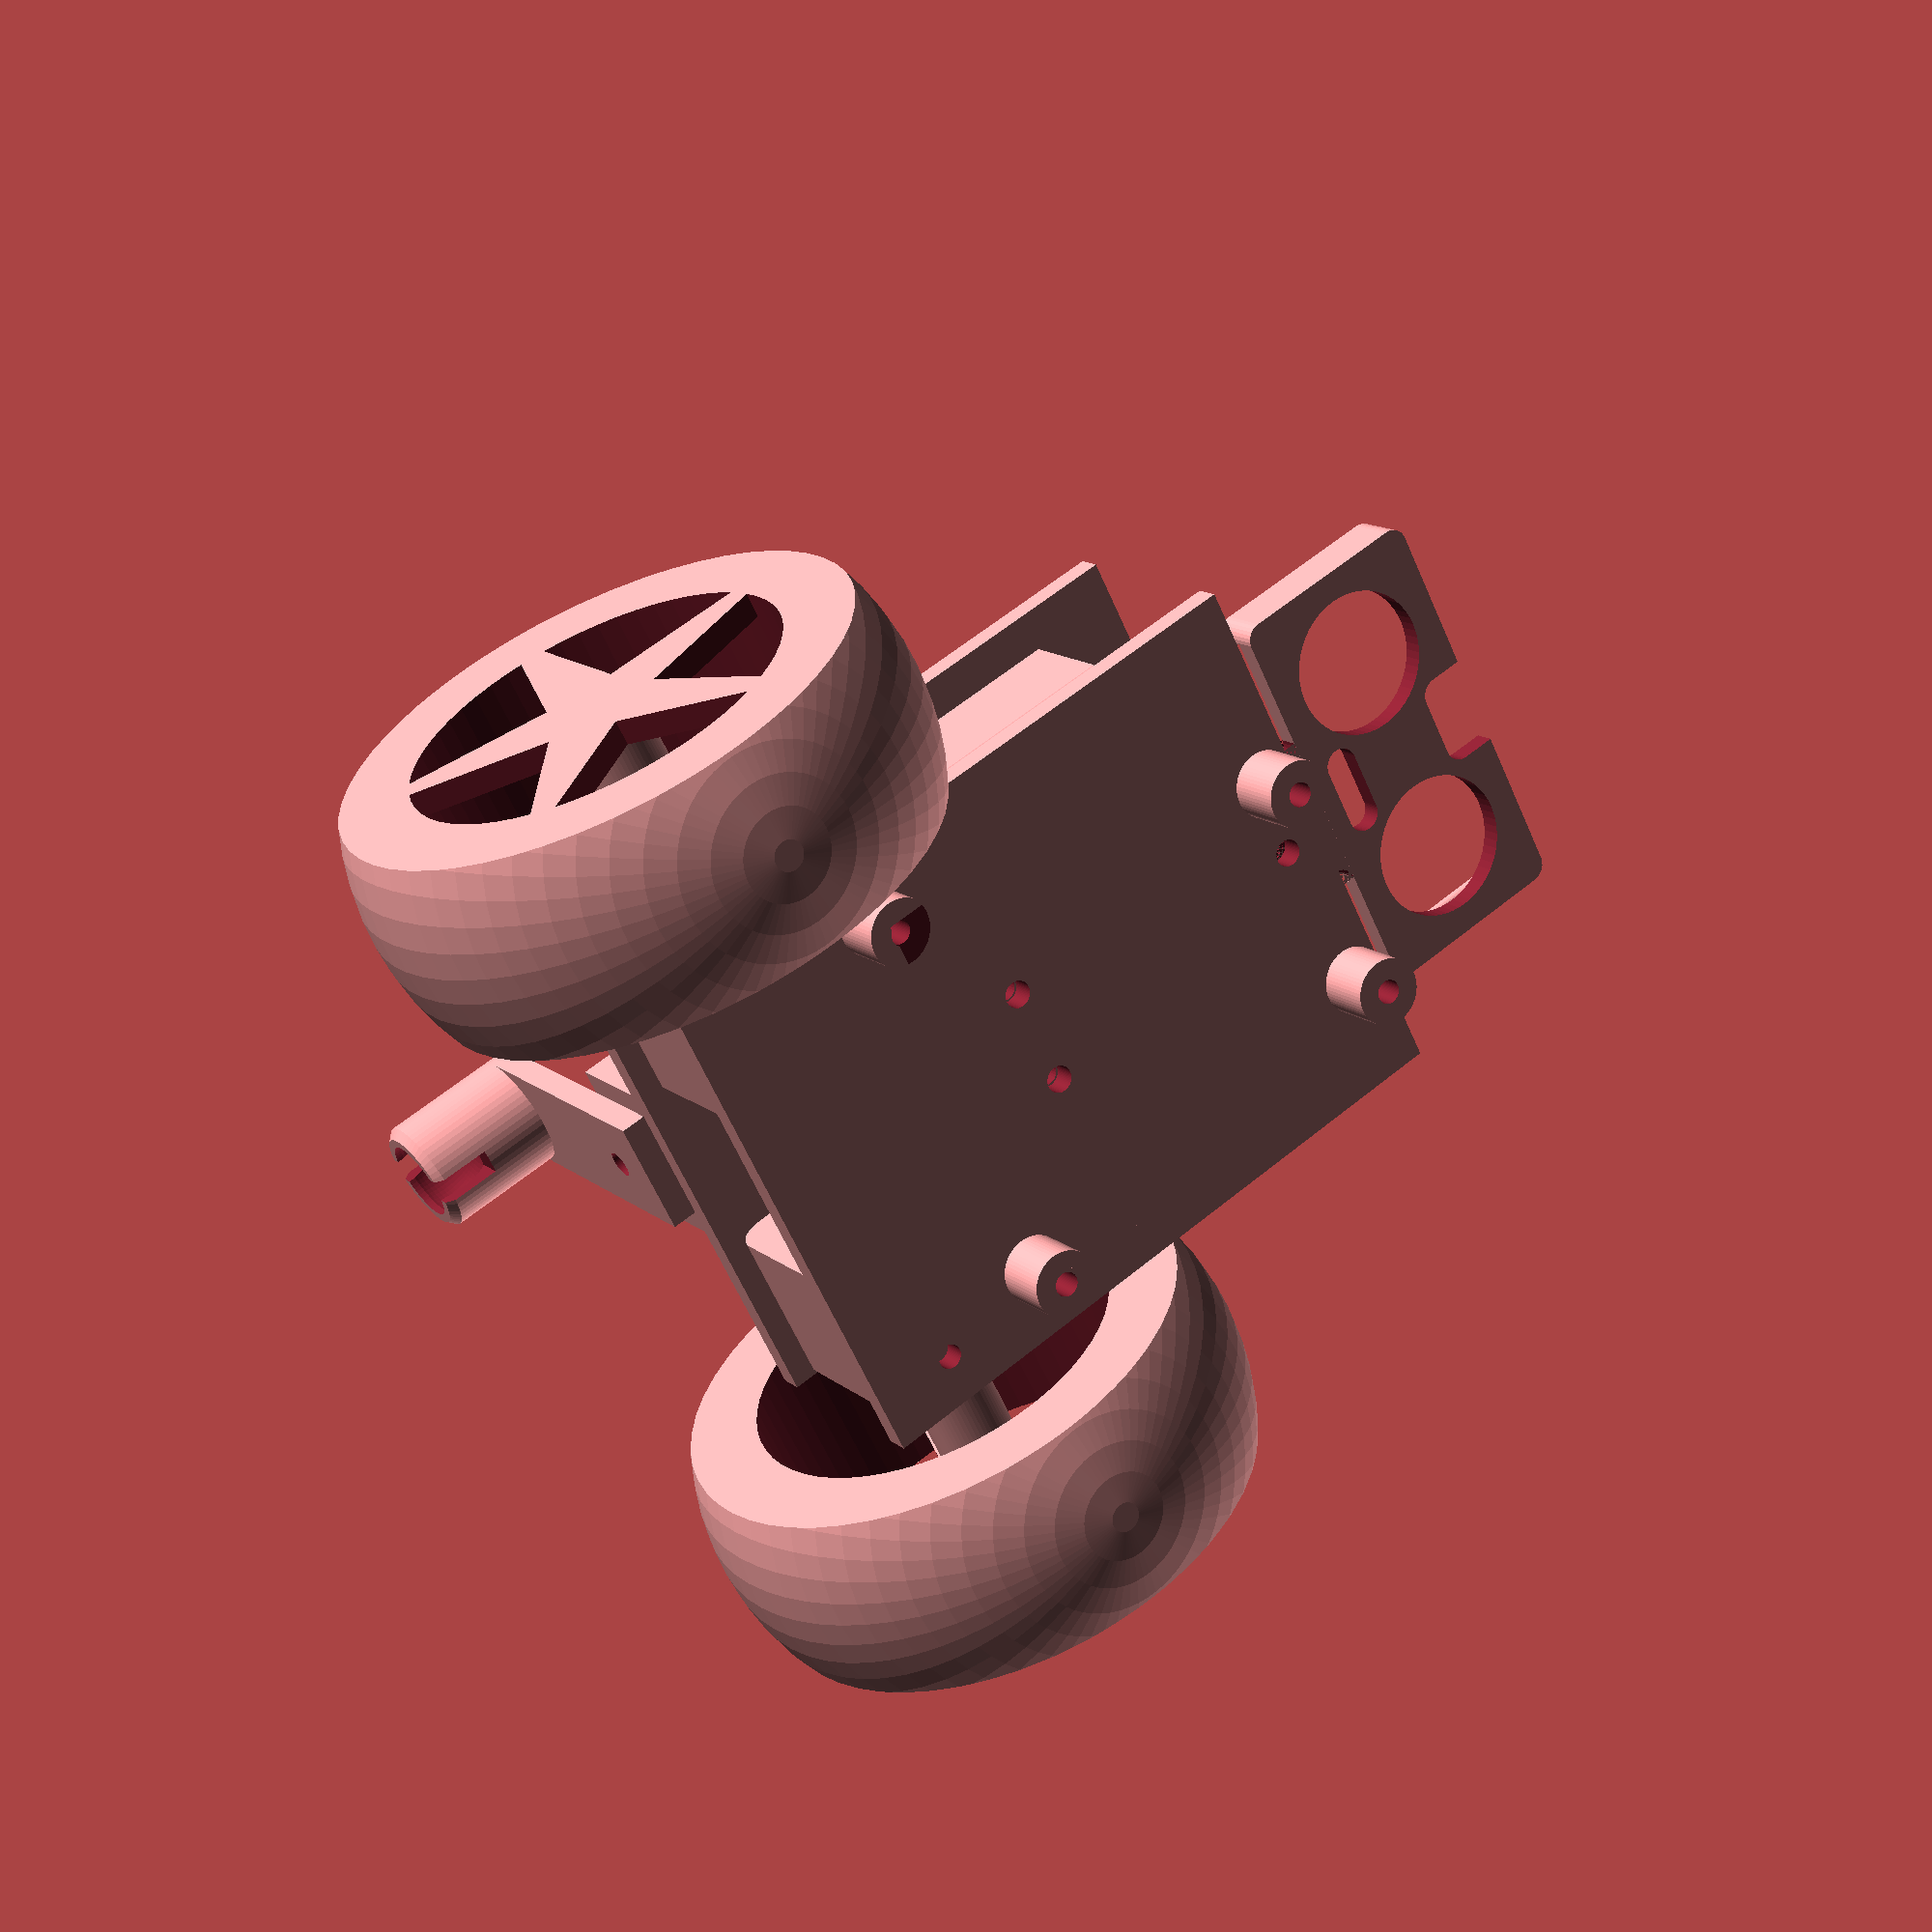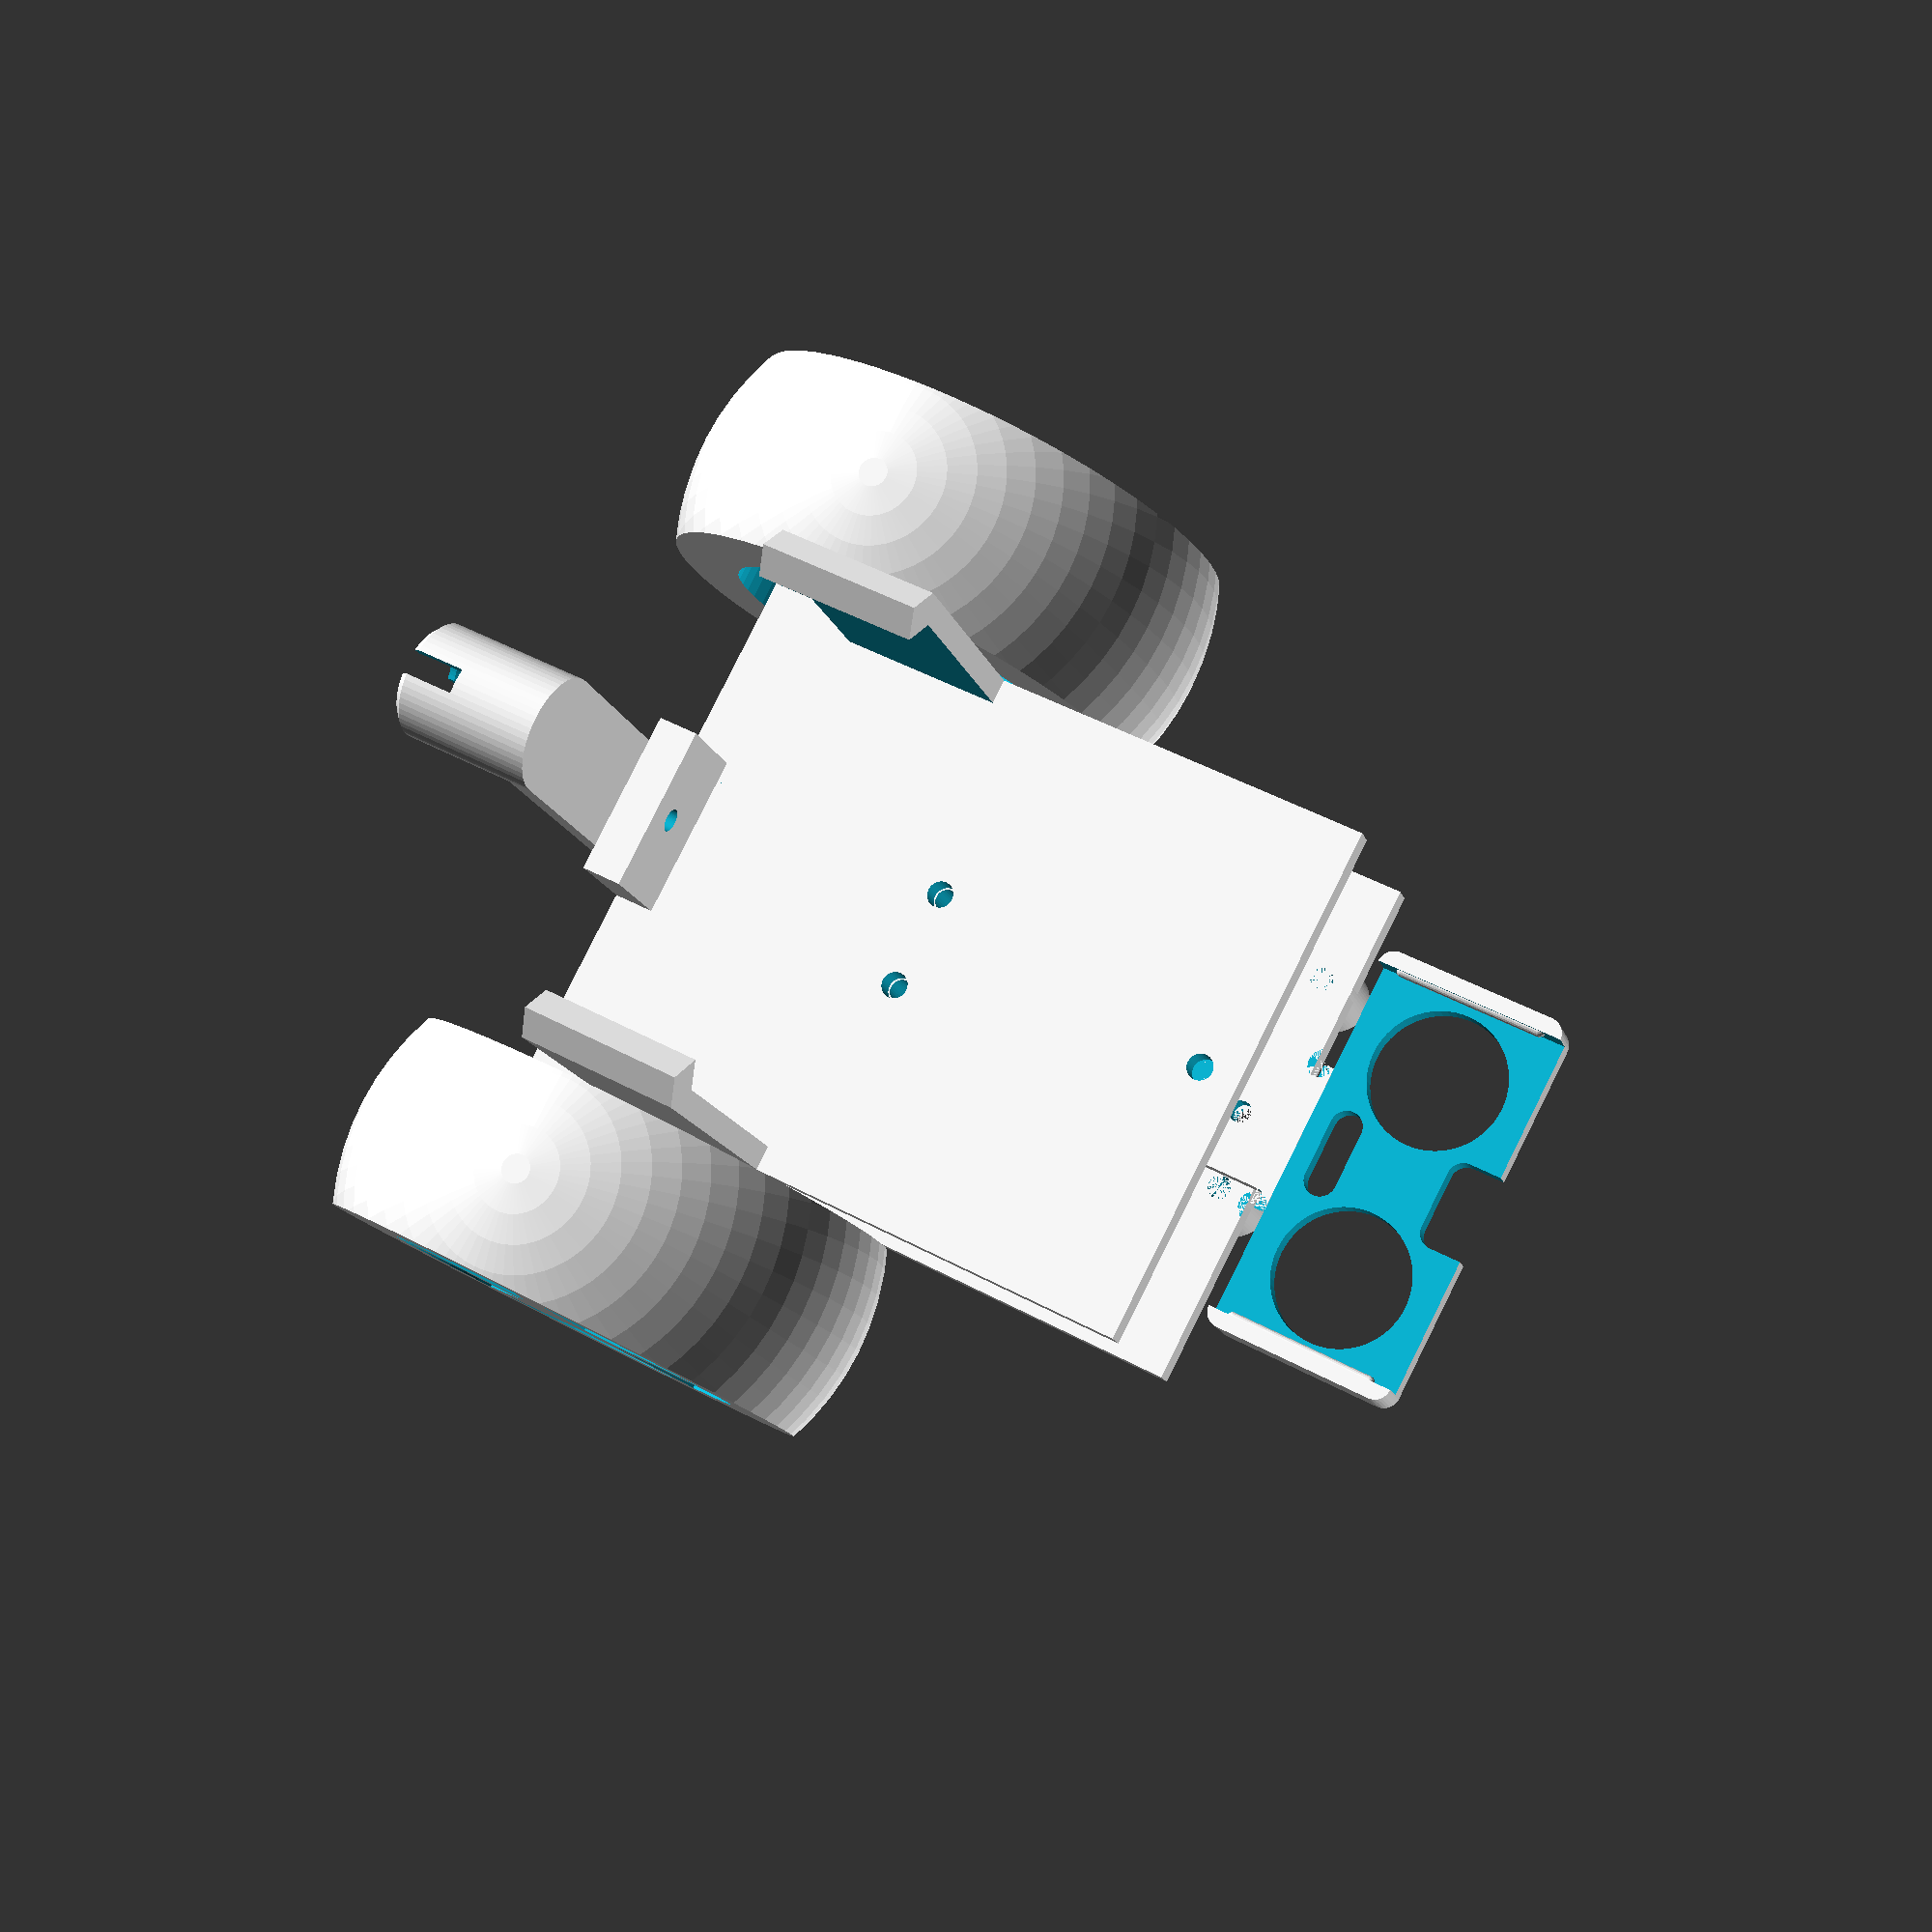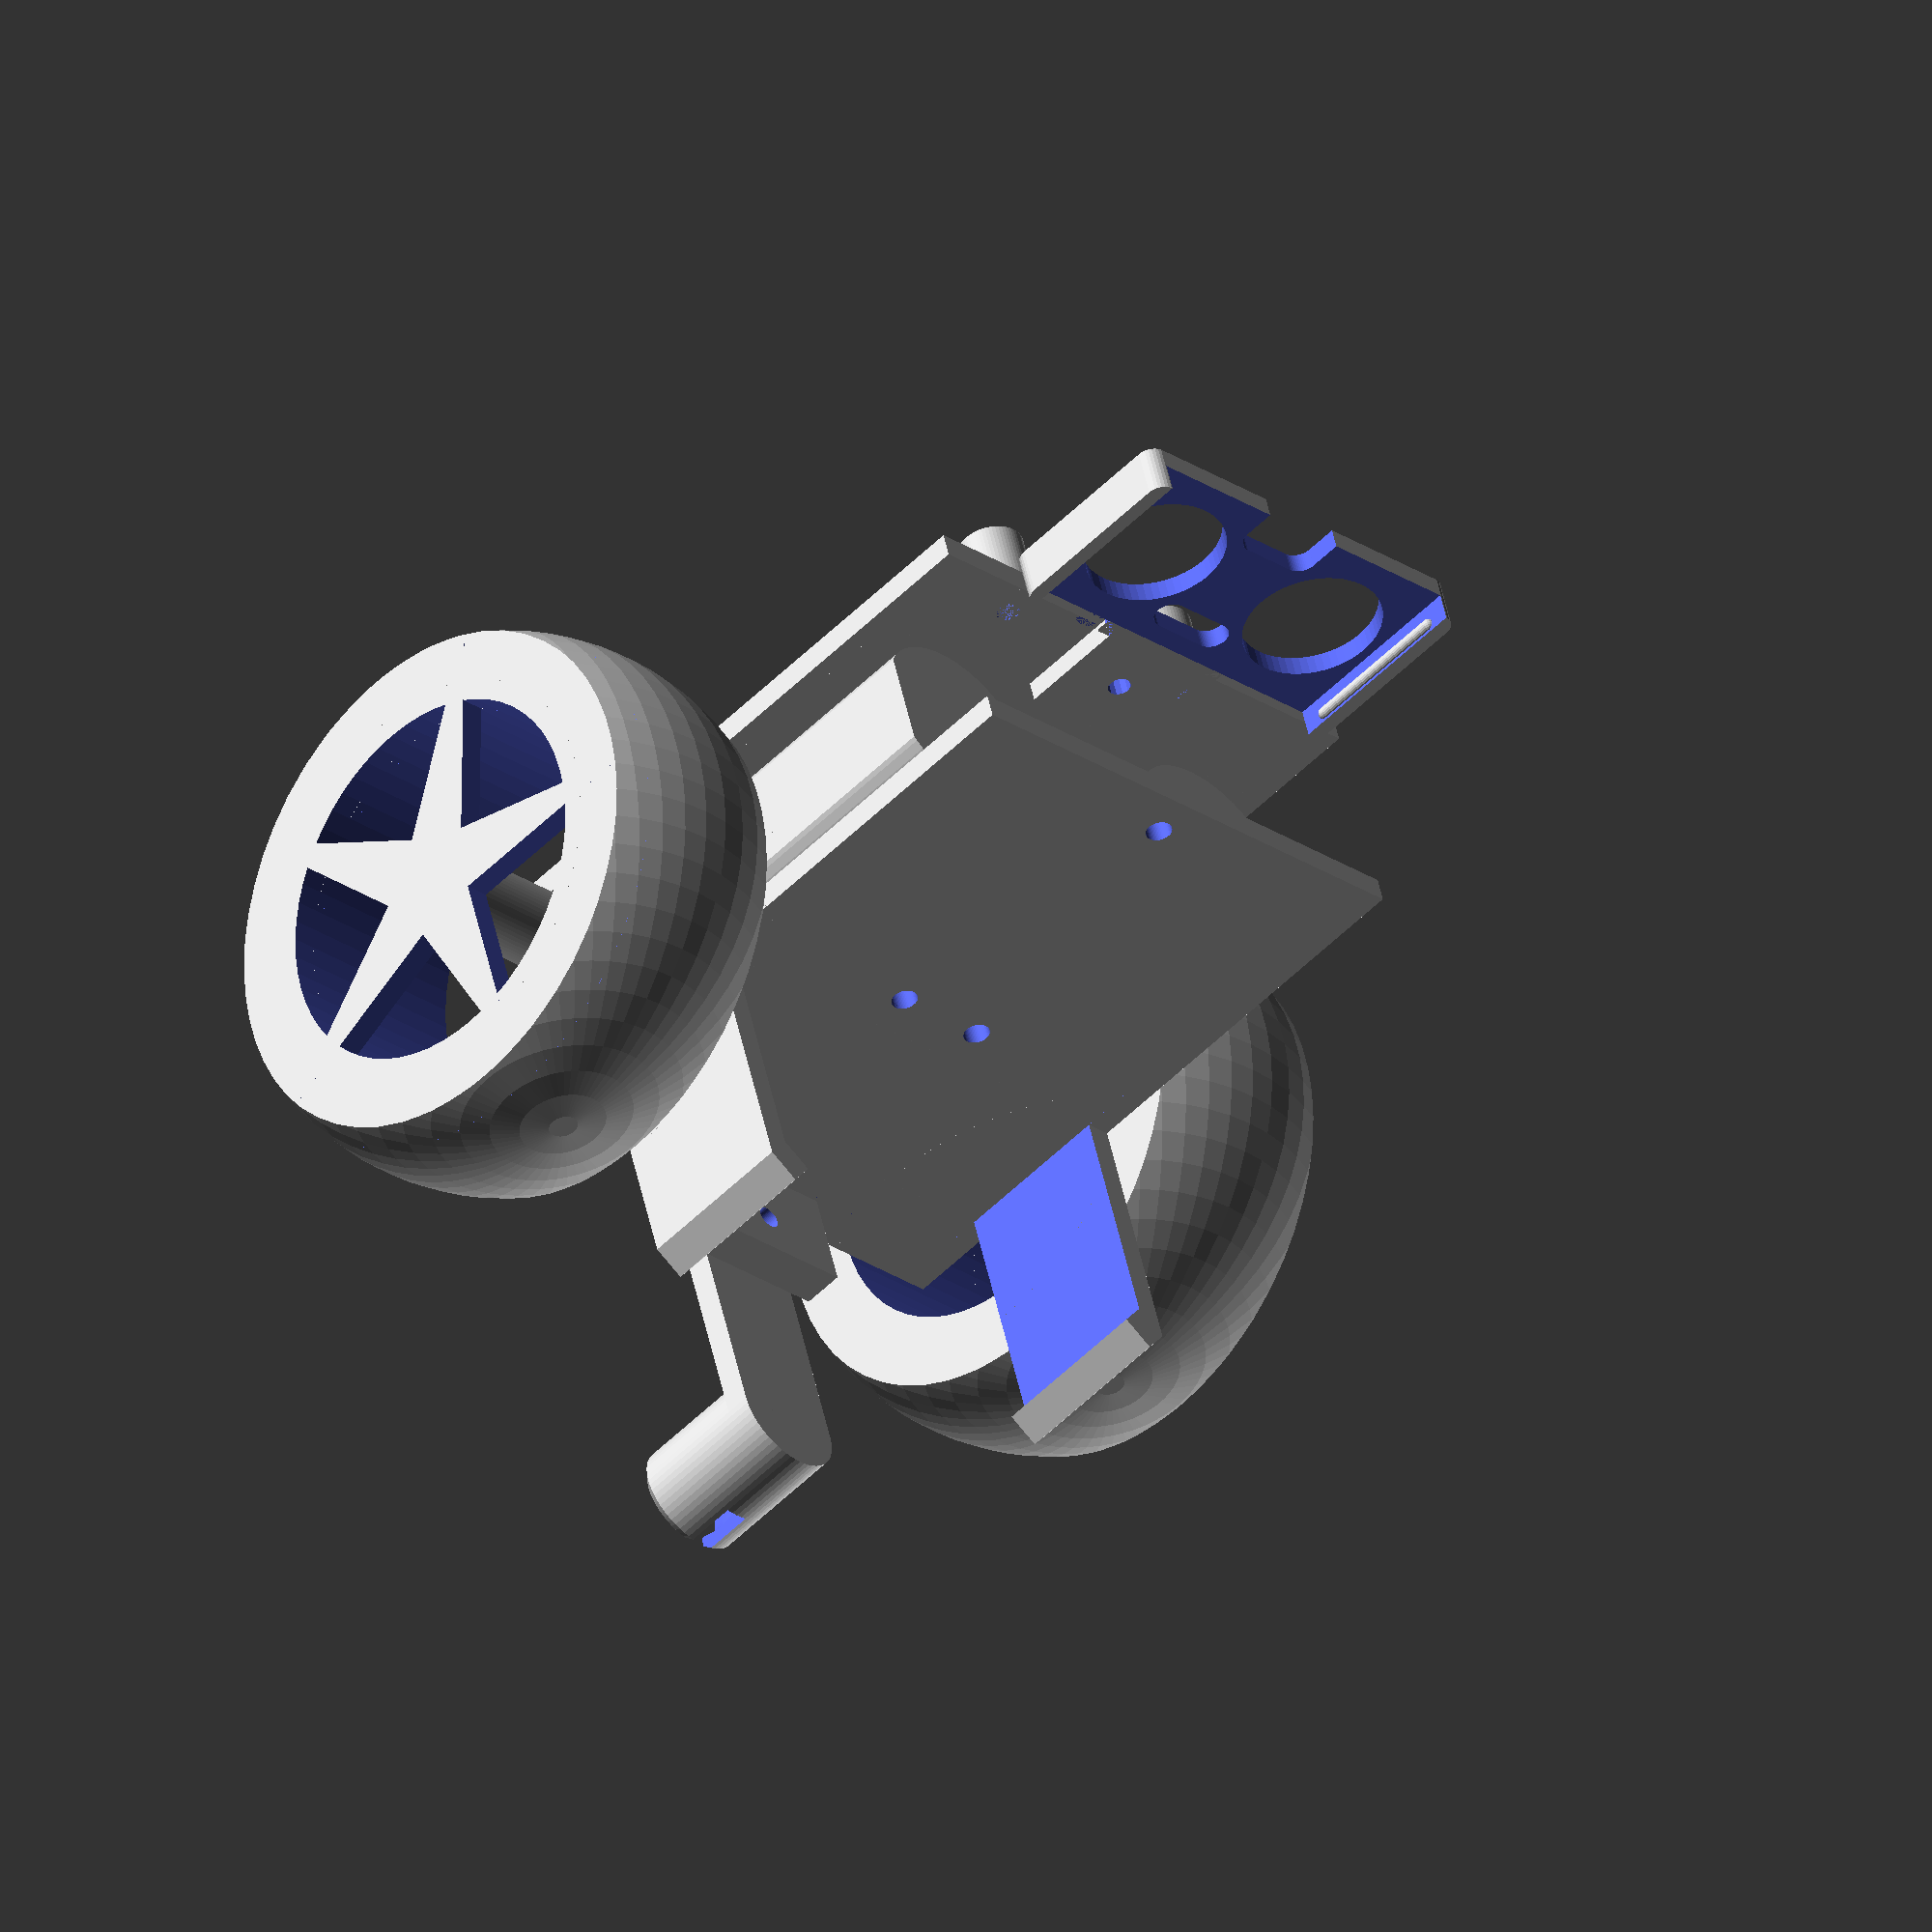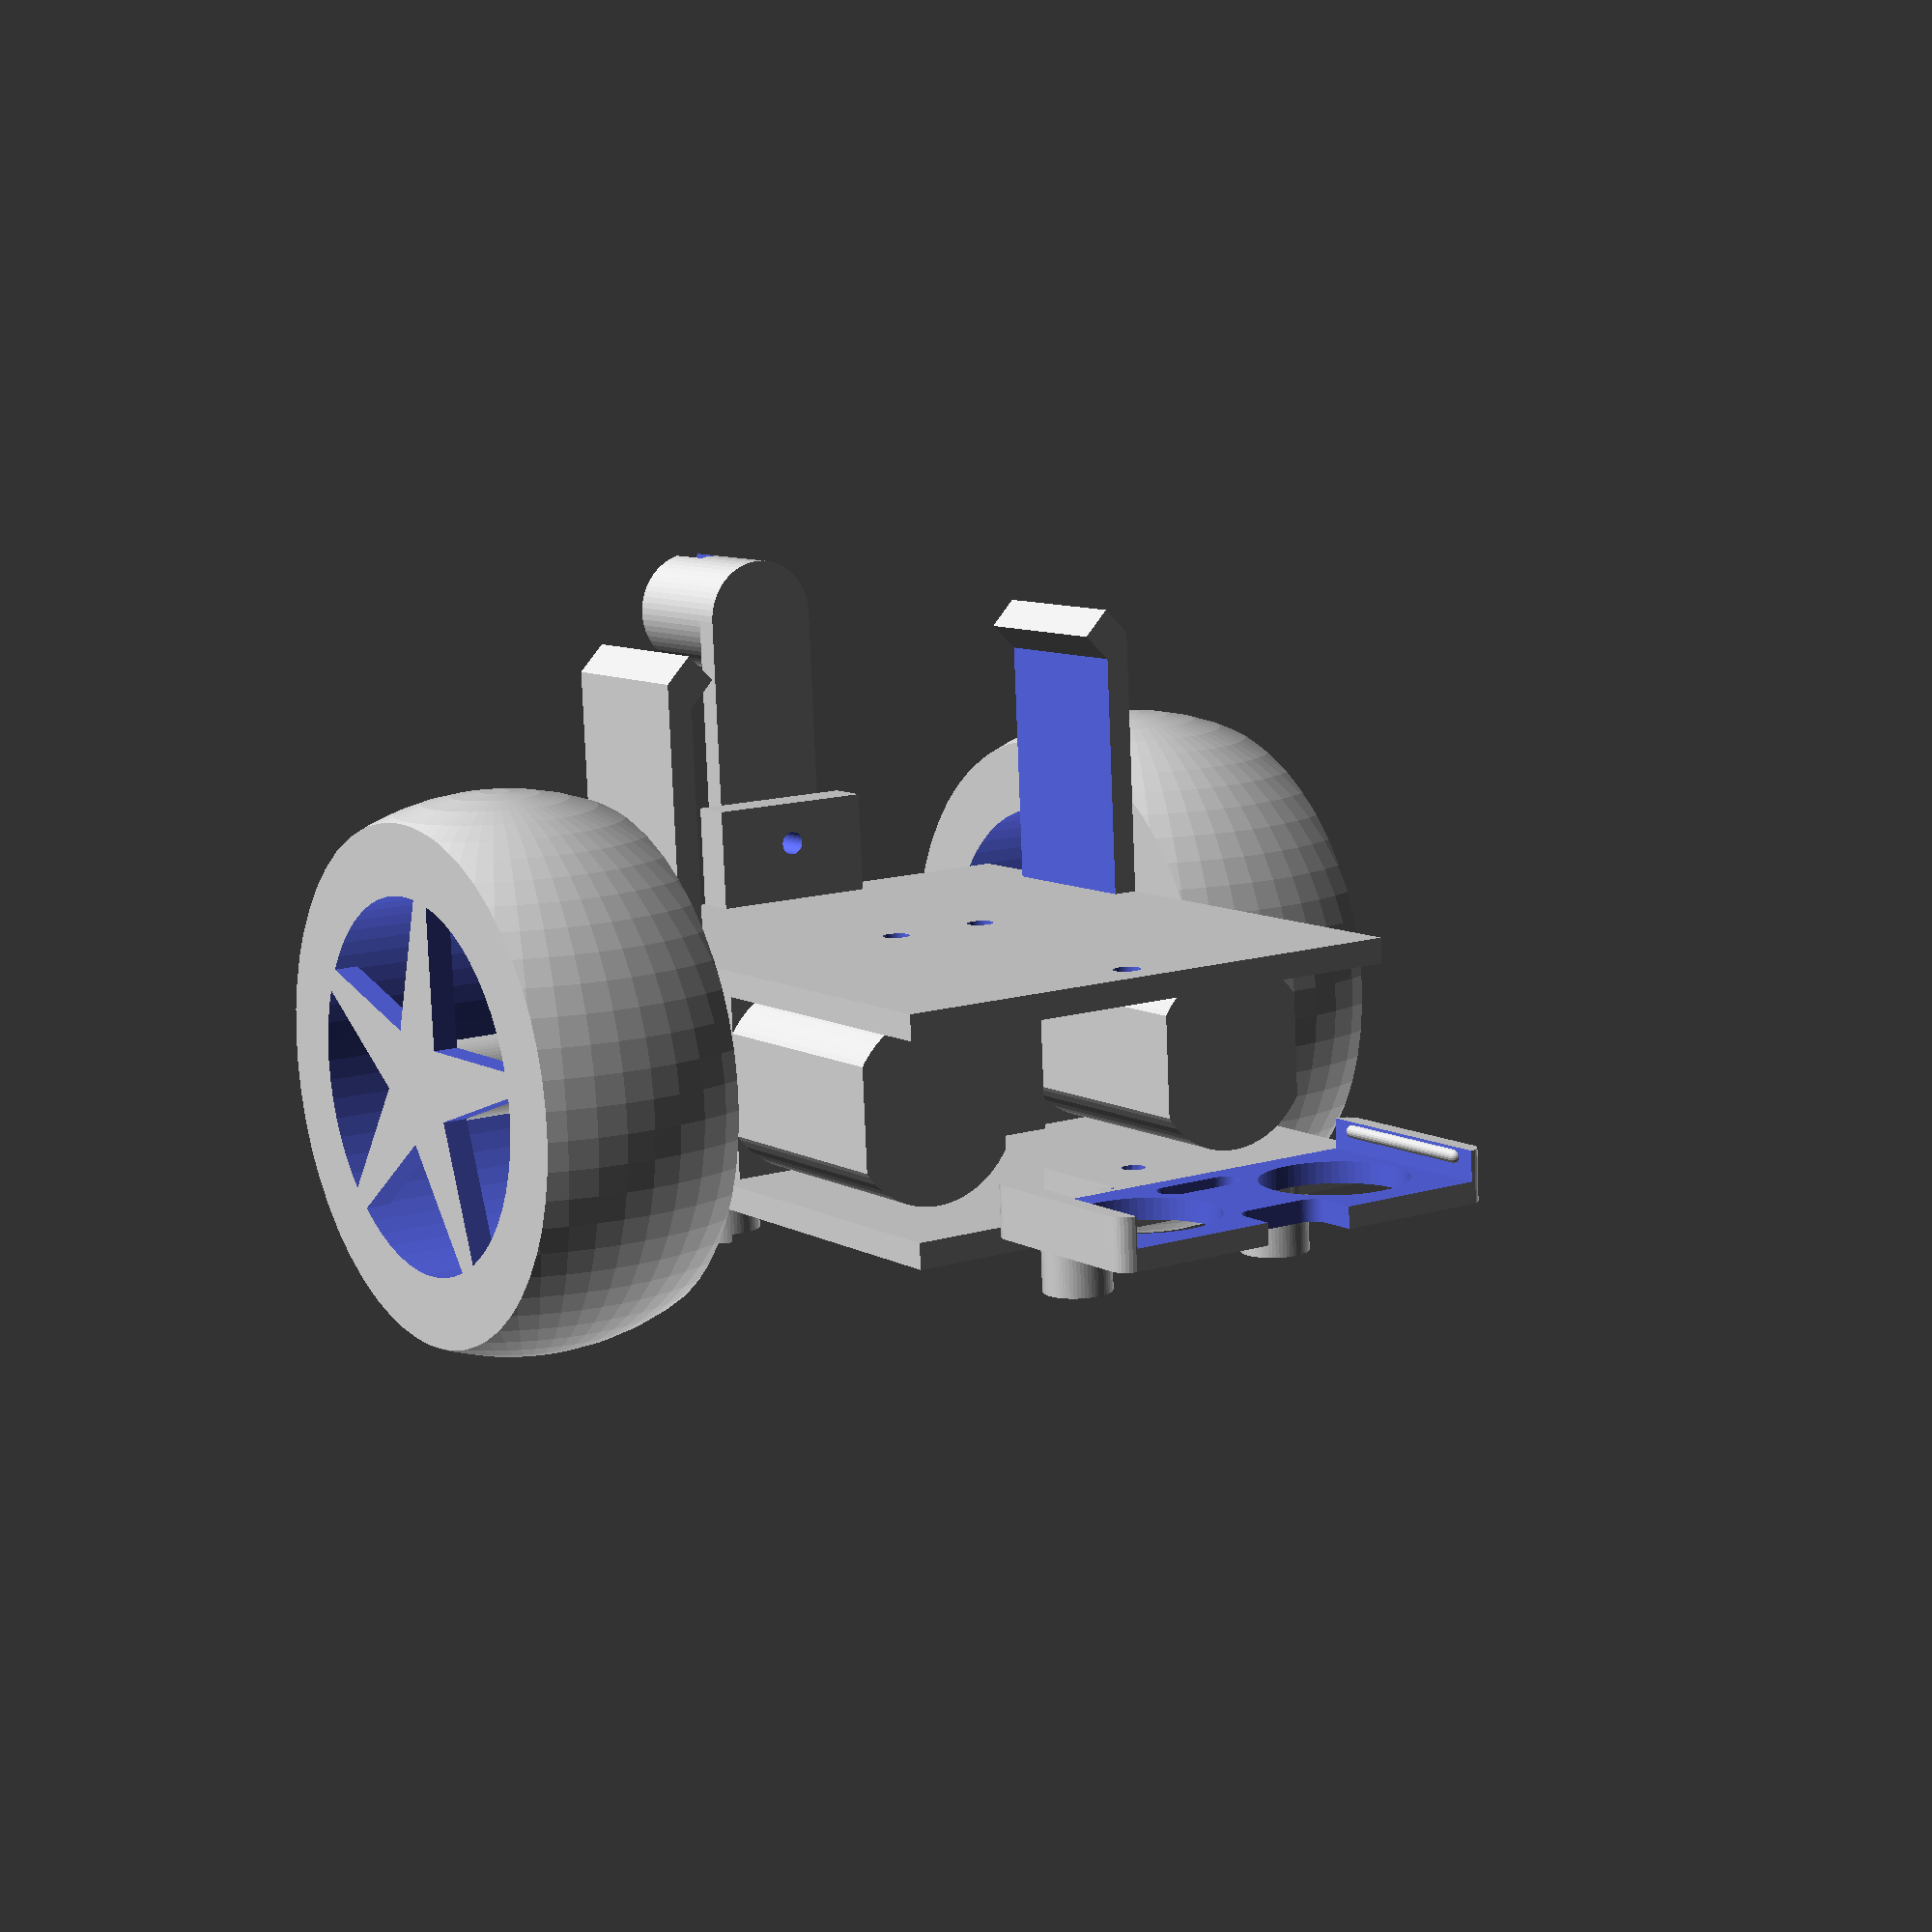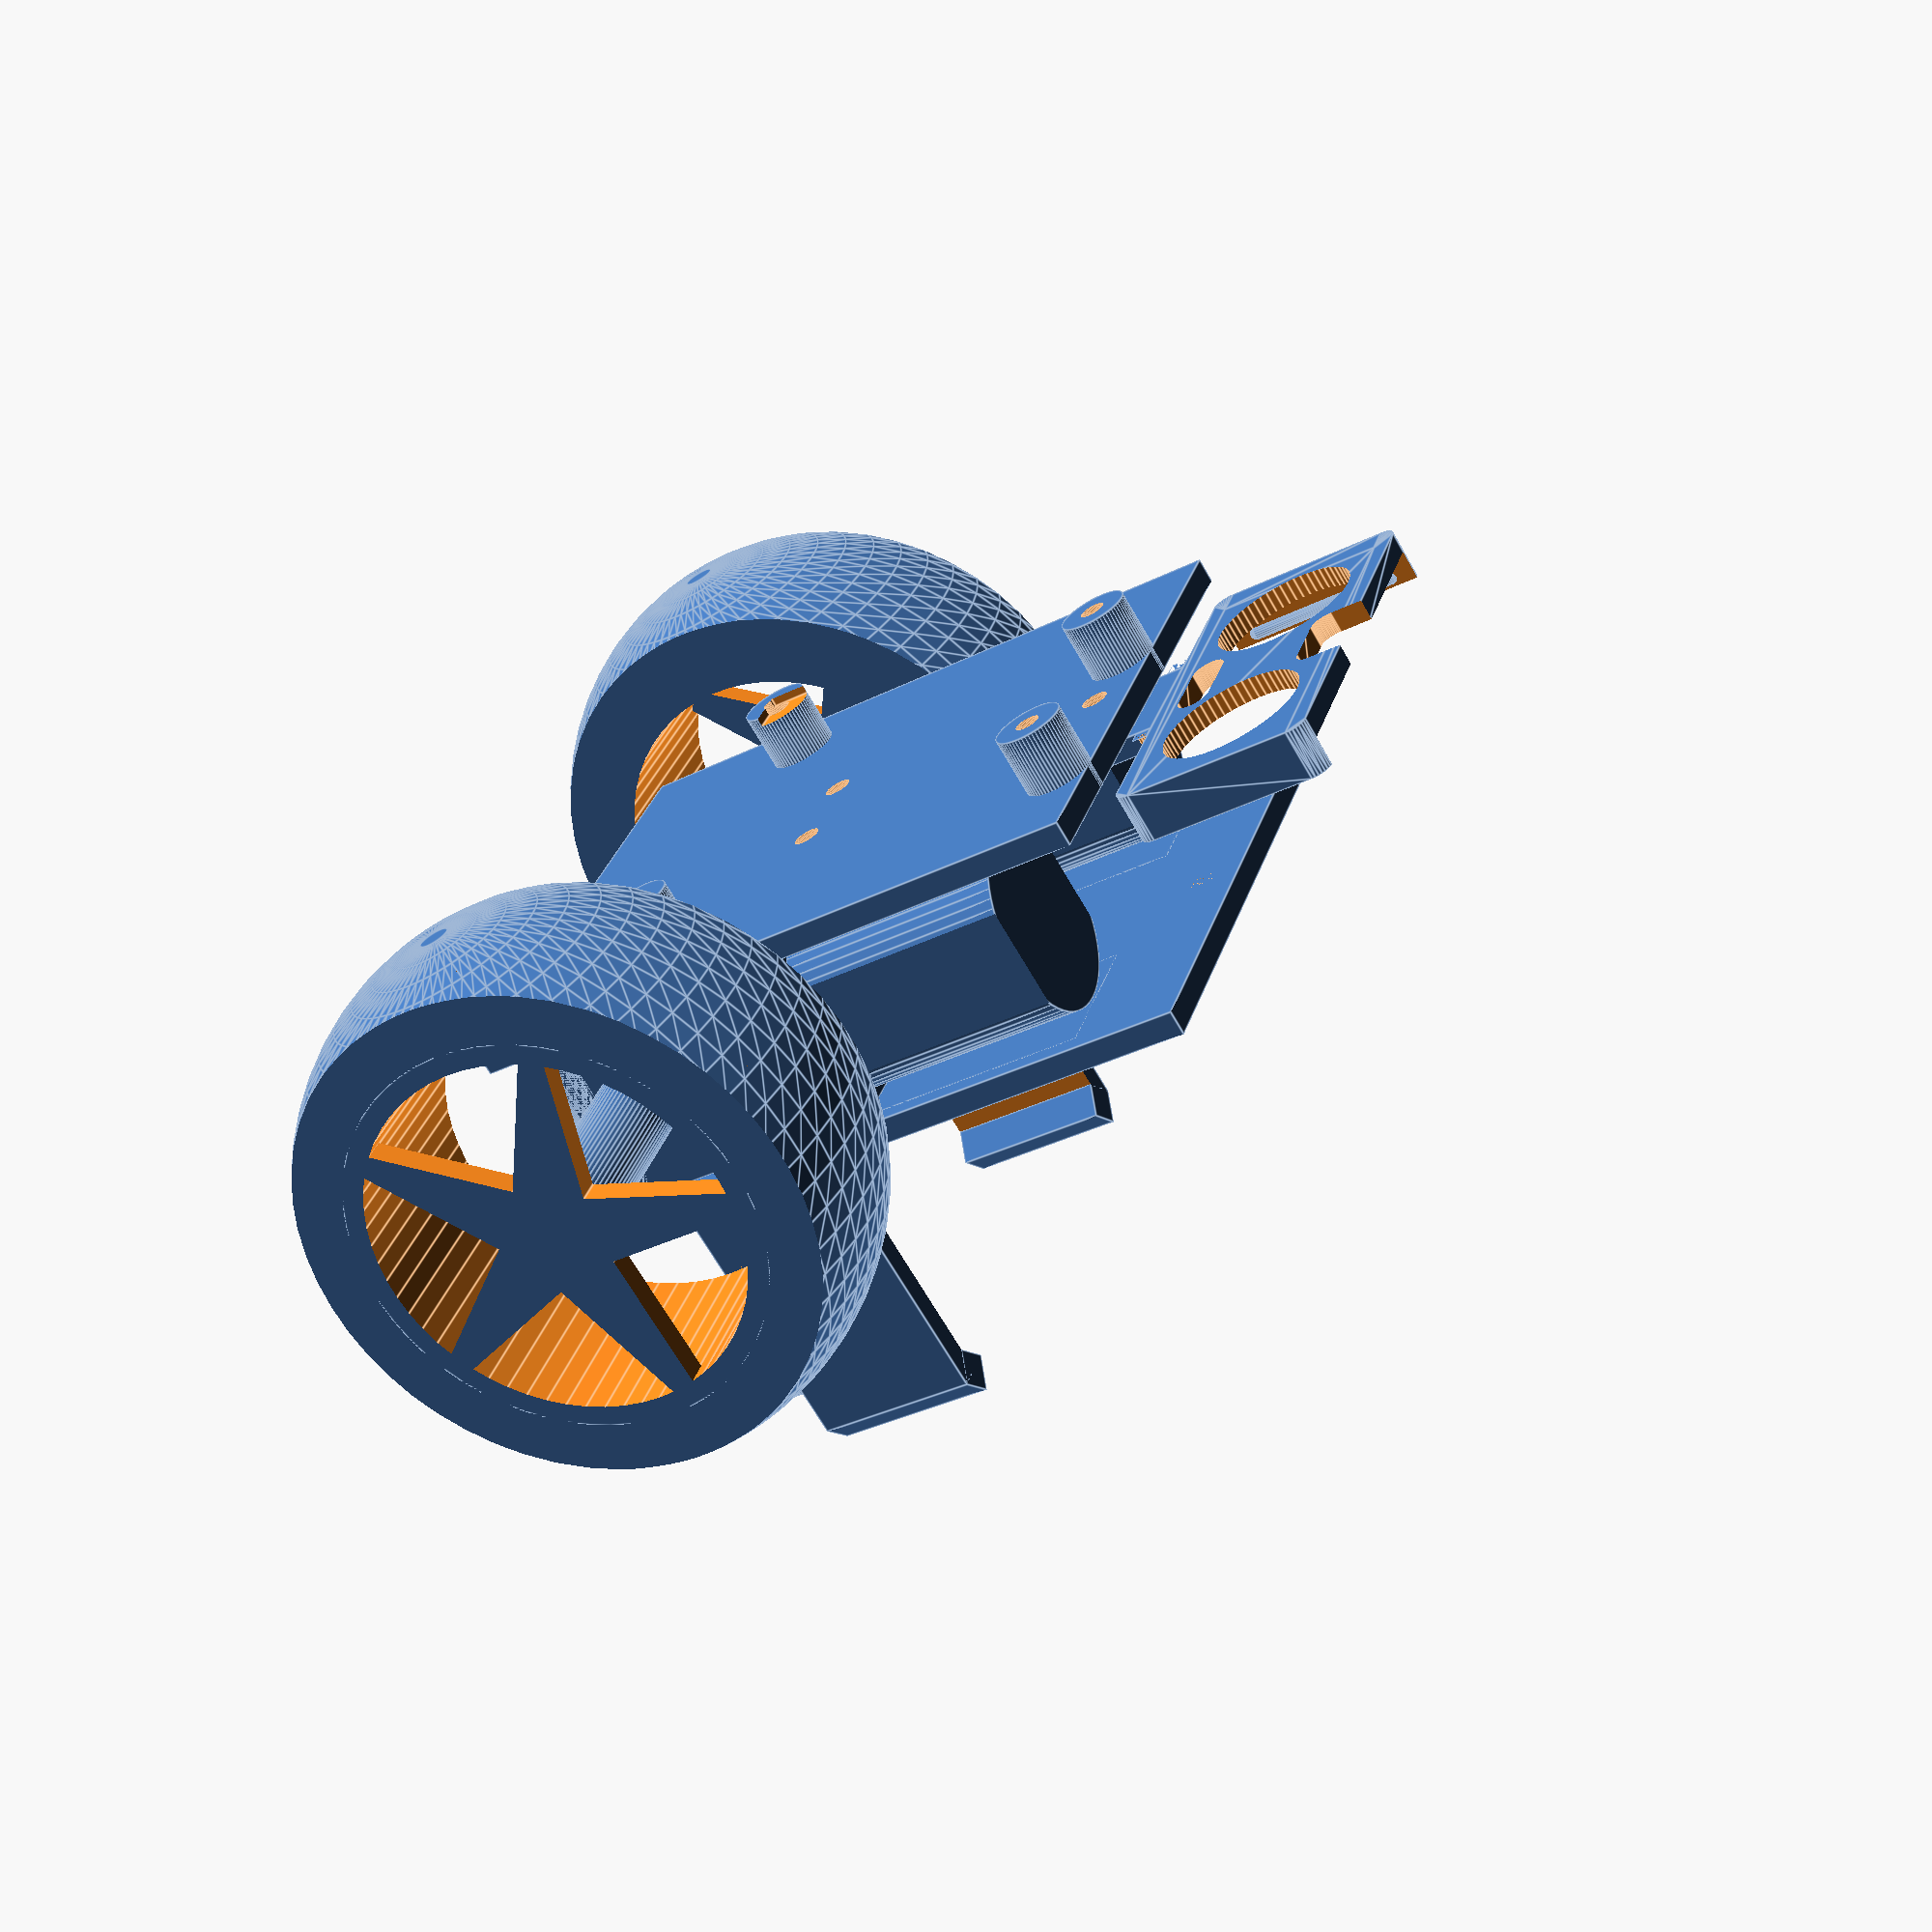
<openscad>
$fn=60;

//assembly
rotate([-90,0,0])arduino_plate();

translate([0,0,9])rotate([-90,0,180])
motor_support();

translate([0,-22.3,0])rotate([-90,0,180])back_plate();

translate([11.5,0,-38.1])rotate([90,0,0])
motorandwheel();
scale([-1,1,1])translate([11.5,0,-38.1])rotate([90,0,0])
motorandwheel();

translate([0,-3,55])rotate([-90,0,180])us_support();

translate([0,-60,-40])rotate([180,0,180])ballcaster();

module arduino_plate(){
difference(){
union(){
translate([0,0,1.5])cube([65,80,3],center=true);
translate([-26.5,30,0])rotate([0,0,-90]){
translate([13.97,2.5,0])cylinder(d=8,h=10);
translate([15.24,50.7,0])cylinder(d=8,h=10);
translate([66.04,7.6,0])cylinder(d=8,h=10);
translate([66.04,35.5,0])cylinder(d=8,h=10);
}
}
translate([-26.5,30,0])rotate([0,0,-90]){
translate([13.97,2.5,0])cylinder(d=2.9,h=12);
translate([15.24,50.7,0])cylinder(d=2.9,h=12);
translate([14.24,46.2,9])cube(6);
translate([66.04,7.6,0])cylinder(d=2.9,h=12);
translate([66.04,35.5,0])cylinder(d=2.9,h=12);
translate([0,0,0])cylinder(d=2.9,h=12);
}
translate([6,3,-1])cylinder(d=3.2,h=5);    
translate([-6,3,-1])cylinder(d=3.2,h=5);
translate([0,-35,0])cylinder(d=3.2,h=12);
}
}

module back_plate(){
difference(){
translate([0,0,1.5])cube([65,80,3],center=true);
translate([6,3,-1])cylinder(d=3.2,h=5);    
translate([-6,3,-1])cylinder(d=3.2,h=5);
translate([0,-35,0])cylinder(d=3.2,h=12);
}
translate([-10,35,0])
difference(){
cube([20,5,15]);
translate([10,7,10])rotate([90,0,0])cylinder(d=2.8,h=10);
}
translate([0,18,19])
difference(){
cube([65,20,32],center=true);
cube([59,33,33],center=true);
}
translate([29.5,28,35])rotate([90,0,0])
cylinder(d=6,h=20,$fn=4);
scale([-1,1,1])translate([29.5,28,35])rotate([90,0,0])
cylinder(d=6,h=20,$fn=4);
}


module motor_support(){
$fn=30;

difference(){
translate([-11.5,8,0])cube([23,12,22.35]);
translate([0,17.1,2.465])rotate([0,90,0])
cylinder(d=2.8,h=50,center=true,$fn=30);
translate([0,17.1,19.885])rotate([0,90,0])
cylinder(d=2.8,h=50,center=true,$fn=30);
translate([6,12,-1])cylinder(d=2.8,h=30);    
translate([-6,12,-1])cylinder(d=2.8,h=30);    
}
}

module motorandwheel(){
//motor
difference(){
union(){
translate([0,3.5,0])cube([18.7,33.5,22.3]);
intersection(){
translate([9.35,37,11.15])
rotate([-90,0,0])cylinder(d=22.3,h=27.5);
cube([18.7,65,22.3]);
}
}    
translate([-1,30.3,2.4])rotate([0,90,0])
cylinder(d=3,h=22);
translate([-1,30.3,19.9])rotate([0,90,0])
cylinder(d=3,h=22);
}
hull(){
translate([0,3.5,3.5])rotate([0,90,0])cylinder(d=7,h=18.7);
translate([0,3.5,18.8])rotate([0,90,0])cylinder(d=7,h=18.7);
}
//wheel
translate([34,11.2,11.15])
rotate([0,-180,0])
union(){
difference(){
intersection(){
sphere(d=67);
cube([25,70,70],center=true);
}
translate([-15,0,0])rotate([0,90,0])cylinder(d=45,h=35);
}
translate(-[10,0,0])rotate([0,90,0])cylinder(d=9.5,h=24.5);
}
translate([43.5,11.2,11.15])
difference(){
rotate([0,90,0])cylinder(d=50,h=3);
for(i=[0:72:300]){
rotate([i,0,0])translate([-1,5,5])cube(40);
}
}
}

module us_support(){
difference()
{
minkowski($fn=30){
cube([45.5,20,6],center=true);
cylinder(d=4,h=0.000001);
}
translate([0,0,2])cube([45.6,25,5],center=true);
translate([13,0,-5])cylinder(d=17,h=5,$fn=60);
translate([-13,0,-5])cylinder(d=17,h=5,$fn=60);
hull(){
translate([-3.5,7.5,-5])cylinder(d=4,h=5,$fn=60);
translate([3.5,7.5,-5])cylinder(d=4,h=5,$fn=60);
}
hull(){
translate([-3.5,-8,-5])cylinder(d=4,h=5,$fn=60);
translate([3.5,-8,-5])cylinder(d=4,h=5,$fn=60);
}
translate([0,-10.5,0])cube([11,5,8],center=true);
}
hull(){
translate([23,9,1.9])sphere(0.8,$fn=20);
translate([23,-9,1.9])sphere(0.8,$fn=20);
}
hull(){
translate([-23,9,1.9])sphere(0.8,$fn=20);
translate([-23,-9,1.9])sphere(0.8,$fn=20);
}
translate([9.5,14,-3])rotate([0,0,180])
scale([1,1,1.25])difference(){
cube(2);
cylinder(d=4,h=2,$fn=30);
}
translate([-9.5,14,-3])rotate([0,0,-90])
scale([1,1,1.25])difference(){
cube(2);
cylinder(d=4,h=2,$fn=30);
}
difference(){
translate([-7.5,12,-3])cube([15,15,2.5]);
translate([0,20,-4])cylinder(d=2.8,h=5,$fn=12);
}
}

module ballcaster(){
difference(){
union(){
cylinder(d=14,h=17);
translate([0,0,17])cylinder(r1=7, r2=6, h=1);
}
translate([0,0,14])cylinder(d=9.8,h=25);
translate([0,0,14.9])sphere(d=10.8);
translate([0,0,19])cube(size=[3,15,16],center=true);
}
difference(){
translate([-7,0,0])cube([14,35,3]);
translate([0,27.58,-1])cylinder(d=3.2,h=5);
}
}

</openscad>
<views>
elev=300.6 azim=308.2 roll=229.8 proj=p view=solid
elev=311.4 azim=150.1 roll=301.0 proj=p view=solid
elev=231.3 azim=163.9 roll=222.6 proj=o view=solid
elev=171.4 azim=357.3 roll=214.1 proj=p view=wireframe
elev=214.0 azim=119.0 roll=235.4 proj=p view=edges
</views>
